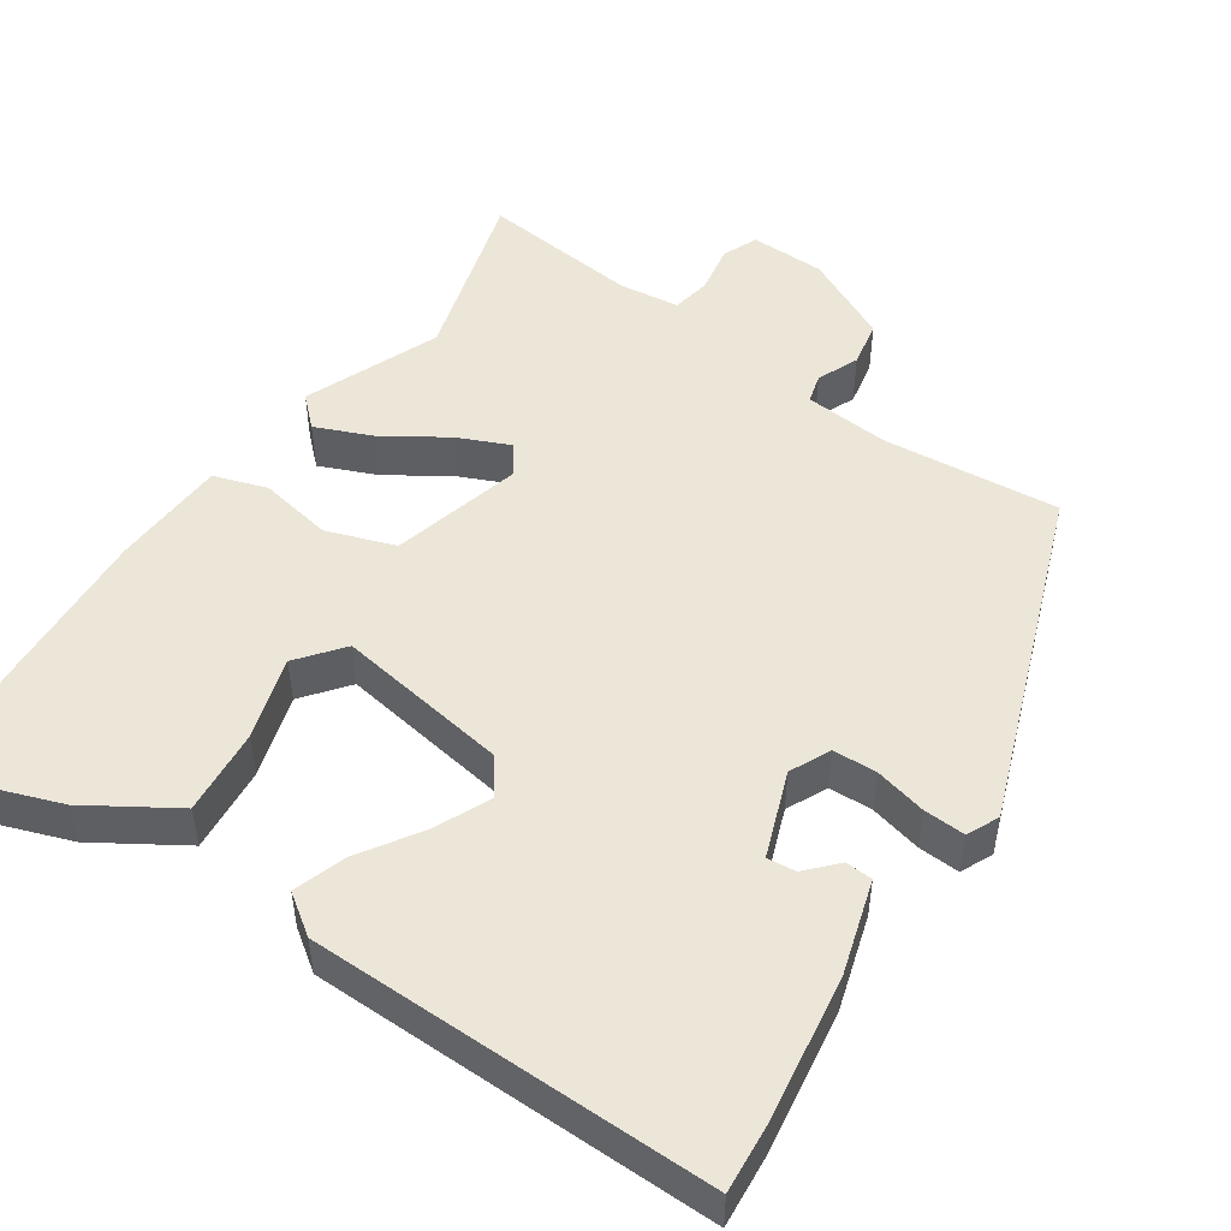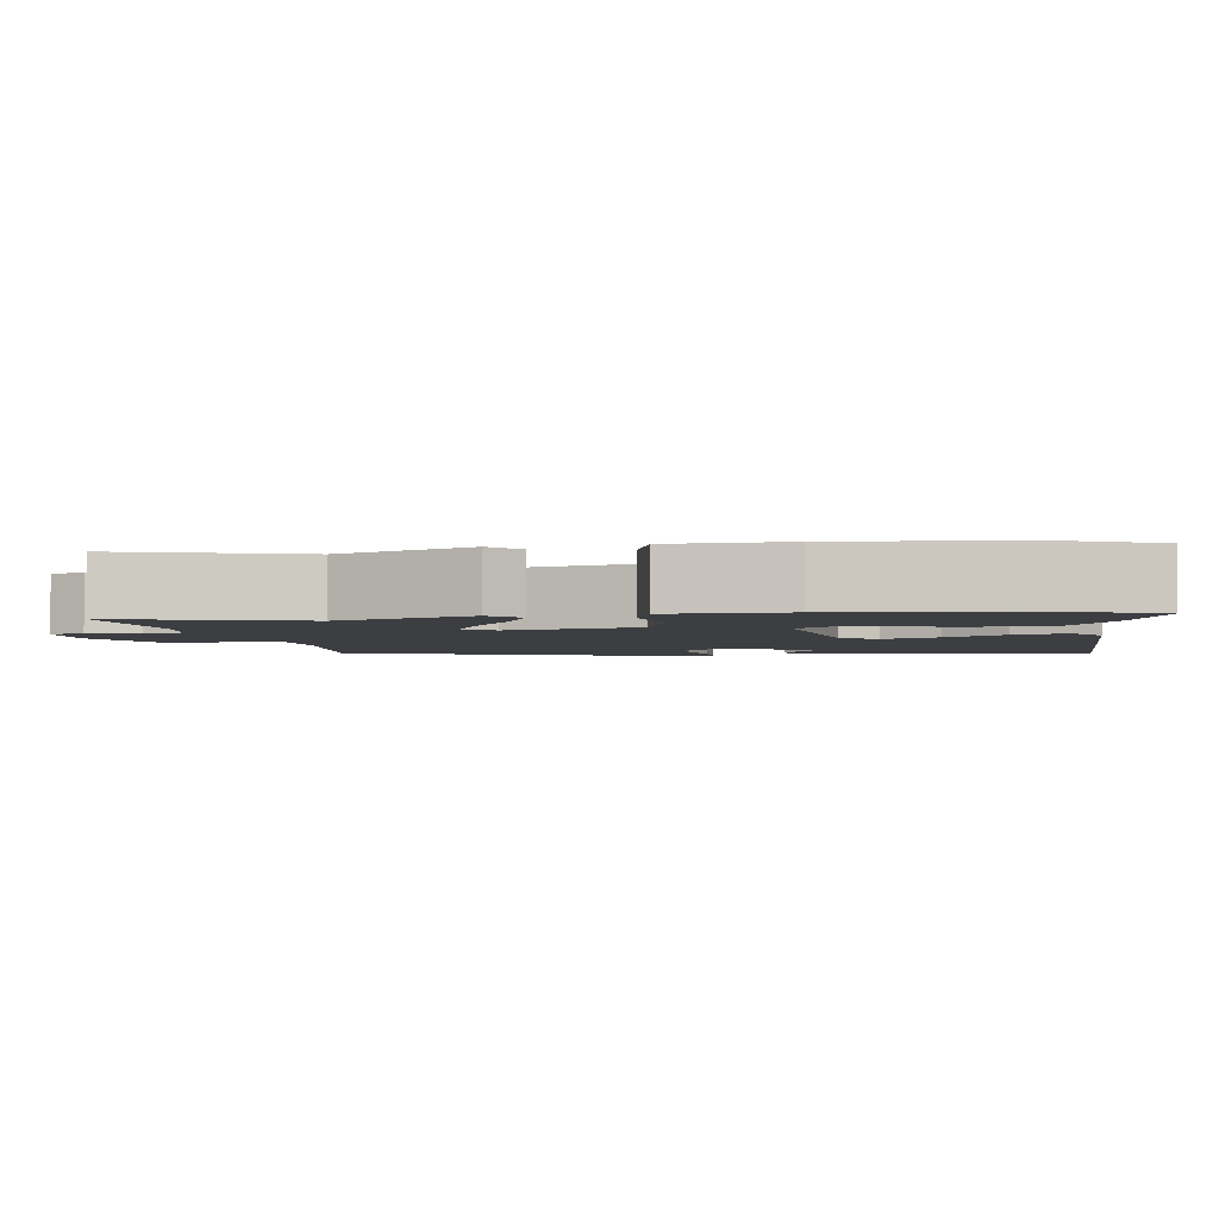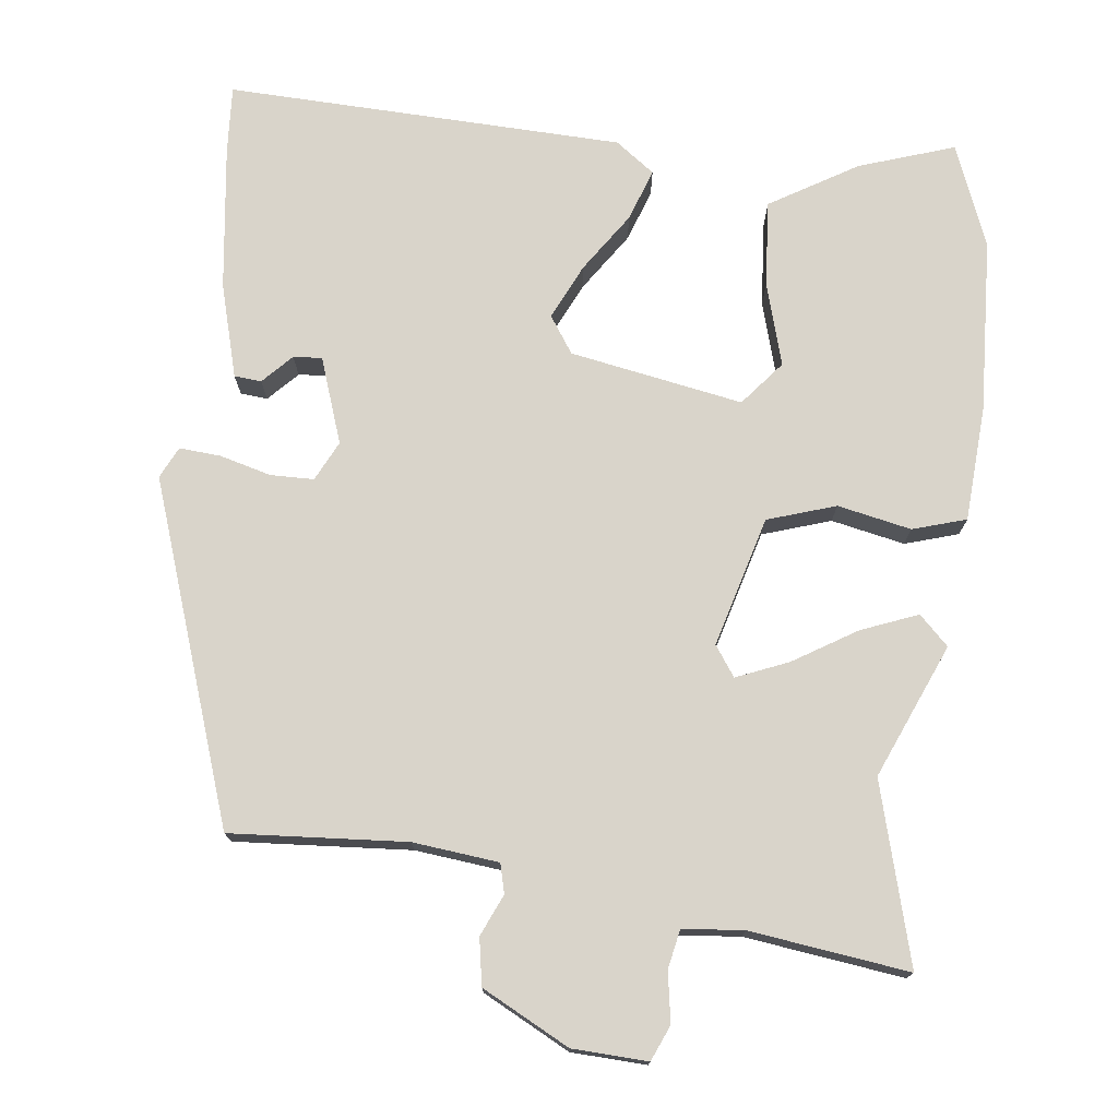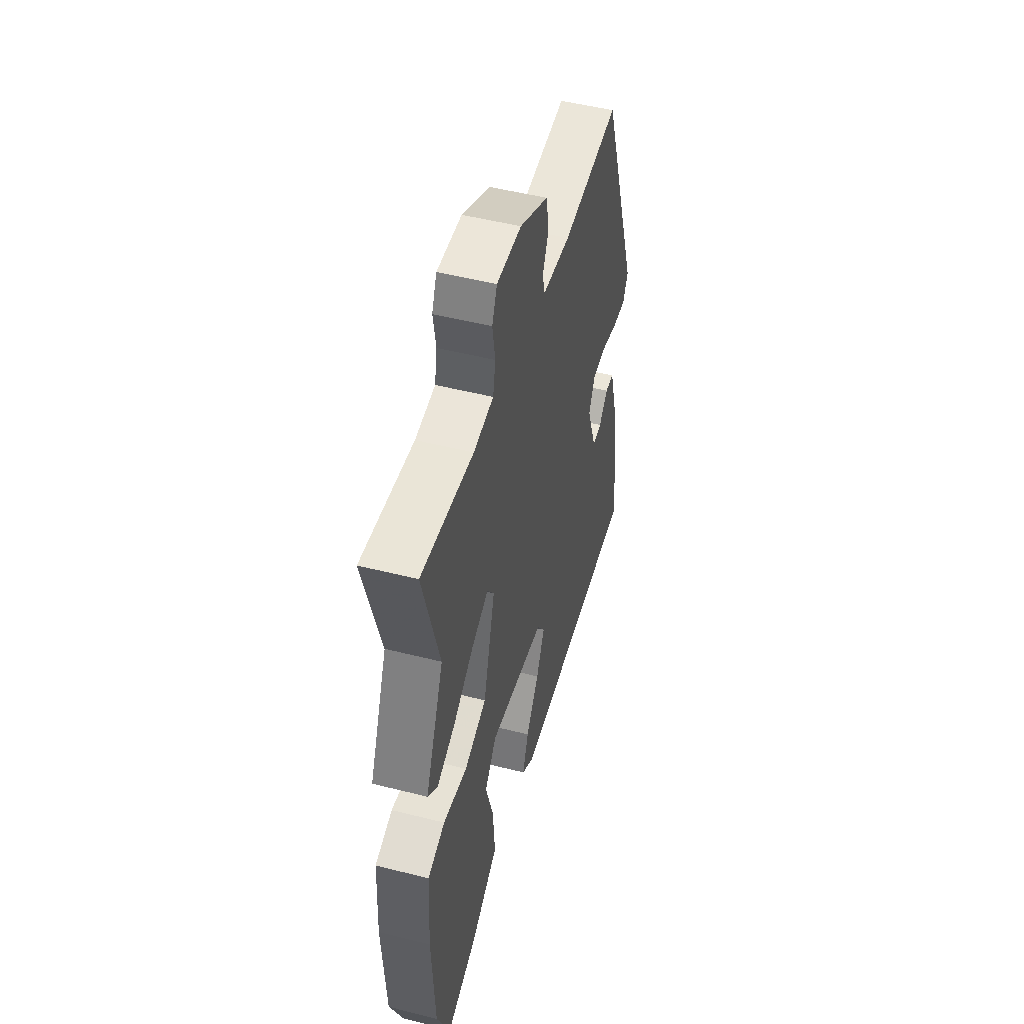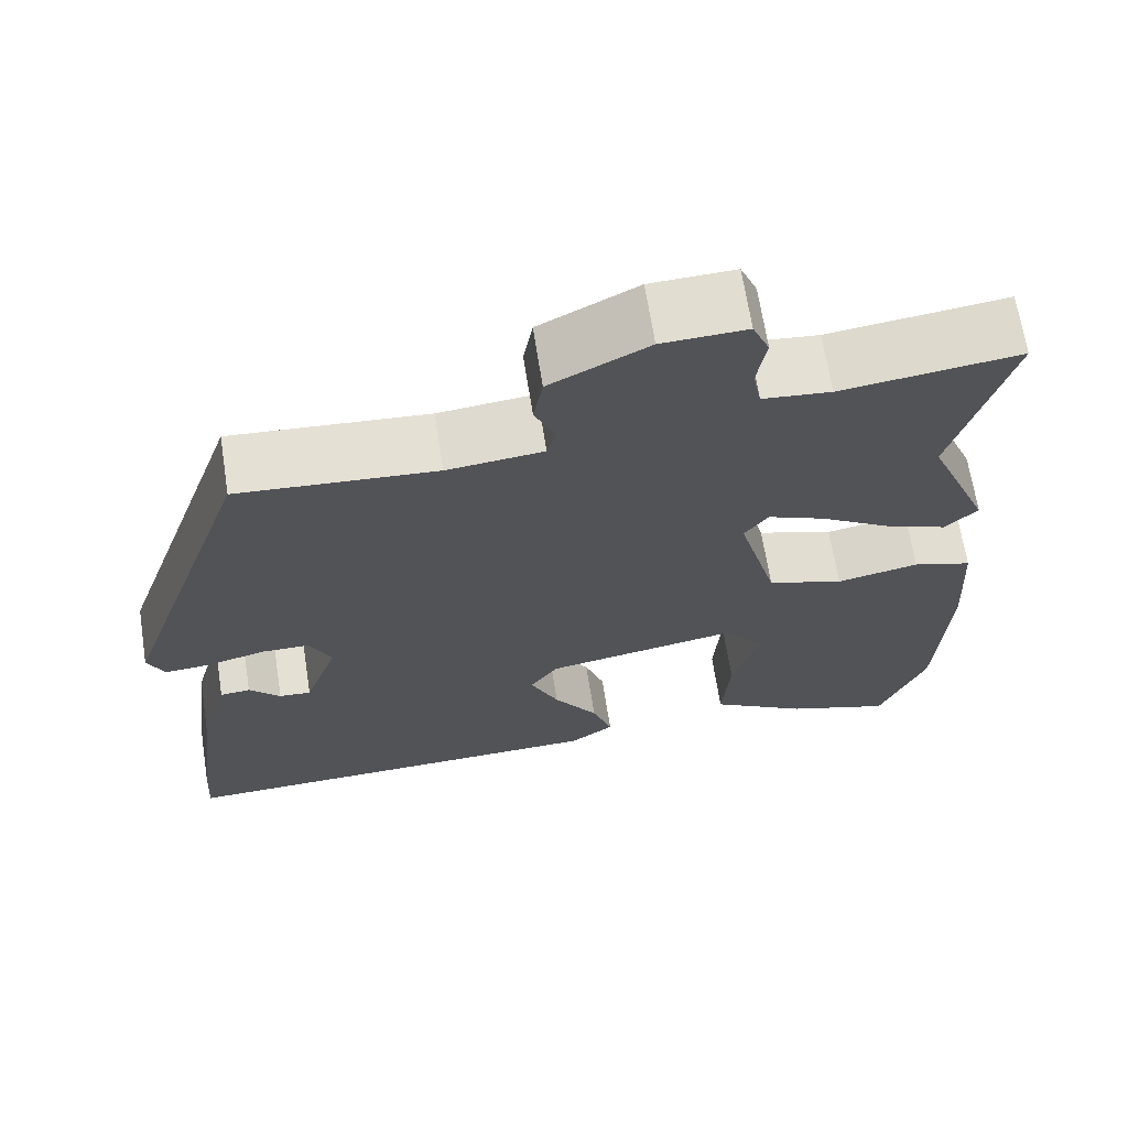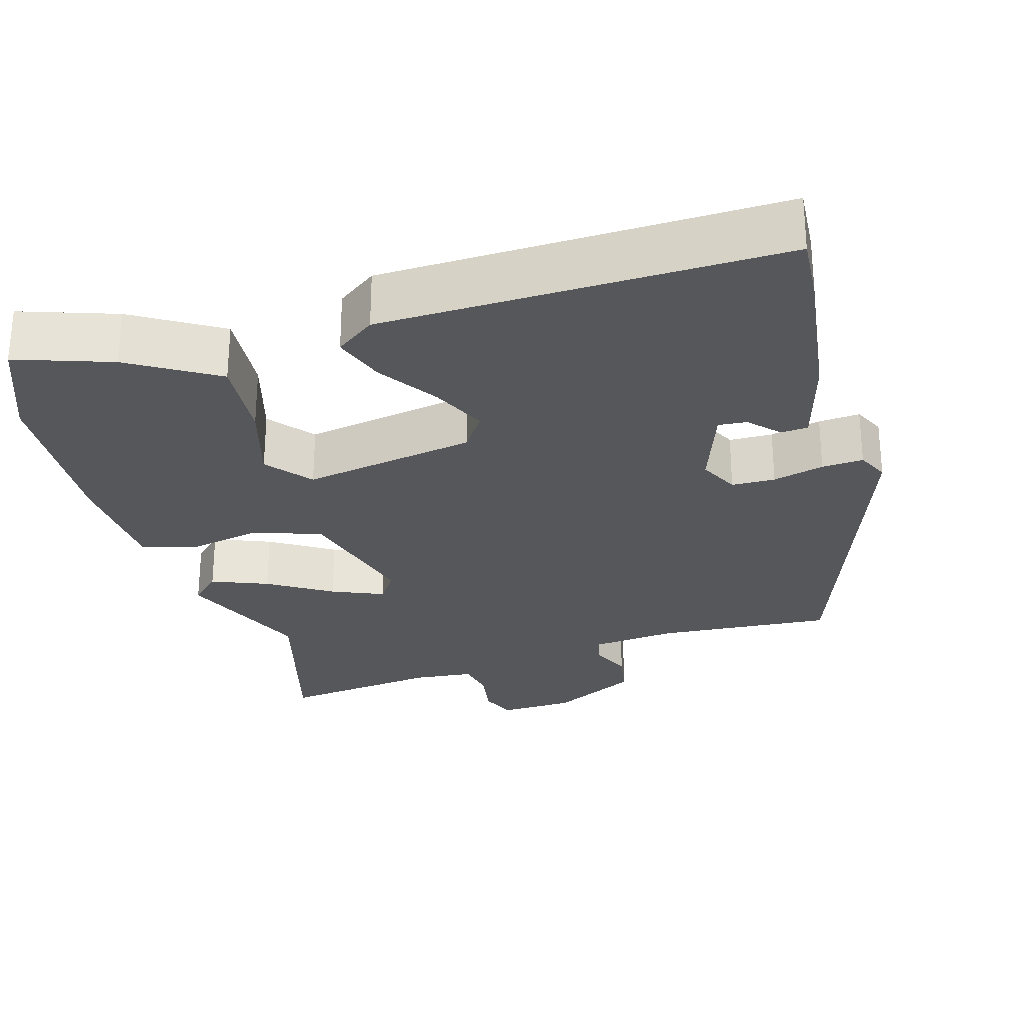
<metadata>
{"format":"obj","ext":"obj","renderer":"f3d","projection":"perspective","resolution":1024,"background":"white","views":[{"elev":49.3,"azim":-146.8,"up":"+Y"},{"elev":-3.3,"azim":97.2,"up":"+Y"},{"elev":74.8,"azim":6.9,"up":"+Y"},{"elev":50.5,"azim":105.5,"up":"+Z"},{"elev":67.2,"azim":-8.9,"up":"+Z"},{"elev":-27.4,"azim":-163.9,"up":"+Y"}]}
</metadata>
<code>
v -0.354 0.07 0.496
v -0.12 0.07 0.479
v -0.006 0.07 0.491
v 0.004 0.07 0.53
v -0.02 0.07 0.585
v -0.009 0.07 0.647
v 0.107 0.07 0.707
v 0.207 0.07 0.711
v 0.227 0.07 0.664
v 0.216 0.07 0.598
v 0.226 0.07 0.546
v 0.307 0.07 0.538
v 0.518 0.07 0.565
v 0.452 0.07 0.326
v 0.527 0.07 0.148
v 0.488 0.07 0.11
v 0.413 0.07 0.14
v 0.329 0.07 0.192
v 0.26 0.07 0.221
v 0.232 0.07 0.181
v 0.279 0.07 0.008
v 0.37 0.07 -0.022
v 0.468 0.07 -0.002
v 0.539 0.07 -0.024
v 0.548 0.07 -0.178
v 0.536 0.07 -0.409
v 0.482 0.07 -0.545
v 0.355 0.07 -0.502
v 0.239 0.07 -0.432
v 0.248 0.07 -0.317
v 0.28 0.07 -0.207
v 0.232 0.07 -0.148
v 0.002 0.07 -0.189
v -0.031 0.07 -0.238
v 0.003 0.07 -0.311
v 0.056 0.07 -0.39
v 0.08 0.07 -0.459
v 0.028 0.07 -0.497
v -0.501 0.07 -0.512
v -0.495 0.07 -0.421
v -0.47 0.07 -0.229
v -0.435 0.07 -0.104
v -0.399 0.07 -0.101
v -0.362 0.07 -0.14
v -0.324 0.07 -0.143
v -0.284 0.07 -0.029
v -0.31 0.07 0.024
v -0.368 0.07 0.025
v -0.436 0.07 0.007
v -0.491 0.07 0.003
v -0.511 0.07 0.045
v -0.354 0 0.496
v -0.12 0 0.479
v -0.006 0 0.491
v 0.004 0 0.53
v -0.02 0 0.585
v -0.009 0 0.647
v 0.107 0 0.707
v 0.207 0 0.711
v 0.227 0 0.664
v 0.216 0 0.598
v 0.226 0 0.546
v 0.307 0 0.538
v 0.518 0 0.565
v 0.452 0 0.326
v 0.527 0 0.148
v 0.488 0 0.11
v 0.413 0 0.14
v 0.329 0 0.192
v 0.26 0 0.221
v 0.232 0 0.181
v 0.279 0 0.008
v 0.37 0 -0.022
v 0.468 0 -0.002
v 0.539 0 -0.024
v 0.548 0 -0.178
v 0.536 0 -0.409
v 0.482 0 -0.545
v 0.355 0 -0.502
v 0.239 0 -0.432
v 0.248 0 -0.317
v 0.28 0 -0.207
v 0.232 0 -0.148
v 0.002 0 -0.189
v -0.031 0 -0.238
v 0.003 0 -0.311
v 0.056 0 -0.39
v 0.08 0 -0.459
v 0.028 0 -0.497
v -0.501 0 -0.512
v -0.495 0 -0.421
v -0.47 0 -0.229
v -0.435 0 -0.104
v -0.399 0 -0.101
v -0.362 0 -0.14
v -0.324 0 -0.143
v -0.284 0 -0.029
v -0.31 0 0.024
v -0.368 0 0.025
v -0.436 0 0.007
v -0.491 0 0.003
v -0.511 0 0.045
f 51 1 2
f 50 51 2
f 49 50 2
f 48 49 2
f 47 48 2 3
f 46 47 3
f 45 46 3
f 42 43 44
f 41 42 44
f 40 41 44
f 39 40 44
f 39 44 45
f 38 39 45
f 37 38 45
f 36 37 45
f 35 36 45
f 34 35 45
f 33 34 45 3
f 29 30 31
f 28 29 31
f 27 28 31
f 26 27 31
f 25 26 31
f 24 25 31
f 23 24 31
f 22 23 31
f 21 22 31 32
f 33 3 4
f 32 33 4
f 21 32 4
f 20 21 4
f 16 17 18
f 15 16 18
f 14 15 18
f 14 18 19
f 13 14 19
f 12 13 19
f 19 20 4
f 12 19 4
f 11 12 4
f 8 9 10
f 7 8 10
f 7 10 11
f 6 7 11
f 5 6 11
f 4 5 11
f 53 52 102
f 53 102 101
f 53 101 100
f 53 100 99
f 54 53 99 98
f 54 98 97
f 54 97 96
f 95 94 93
f 95 93 92
f 95 92 91
f 95 91 90
f 96 95 90
f 96 90 89
f 96 89 88
f 96 88 87
f 96 87 86
f 96 86 85
f 54 96 85 84
f 82 81 80
f 82 80 79
f 82 79 78
f 82 78 77
f 82 77 76
f 82 76 75
f 82 75 74
f 82 74 73
f 83 82 73 72
f 55 54 84
f 55 84 83
f 55 83 72
f 55 72 71
f 69 68 67
f 69 67 66
f 69 66 65
f 70 69 65
f 70 65 64
f 70 64 63
f 55 71 70
f 55 70 63
f 55 63 62
f 61 60 59
f 61 59 58
f 62 61 58
f 62 58 57
f 62 57 56
f 62 56 55
f 1 52 53 2
f 2 53 54 3
f 3 54 55 4
f 4 55 56 5
f 5 56 57 6
f 6 57 58 7
f 7 58 59 8
f 8 59 60 9
f 9 60 61 10
f 10 61 62 11
f 11 62 63 12
f 12 63 64 13
f 13 64 65 14
f 14 65 66 15
f 15 66 67 16
f 16 67 68 17
f 17 68 69 18
f 18 69 70 19
f 19 70 71 20
f 20 71 72 21
f 21 72 73 22
f 22 73 74 23
f 23 74 75 24
f 24 75 76 25
f 25 76 77 26
f 26 77 78 27
f 27 78 79 28
f 28 79 80 29
f 29 80 81 30
f 30 81 82 31
f 31 82 83 32
f 32 83 84 33
f 33 84 85 34
f 34 85 86 35
f 35 86 87 36
f 36 87 88 37
f 37 88 89 38
f 38 89 90 39
f 39 90 91 40
f 40 91 92 41
f 41 92 93 42
f 42 93 94 43
f 43 94 95 44
f 44 95 96 45
f 45 96 97 46
f 46 97 98 47
f 47 98 99 48
f 48 99 100 49
f 49 100 101 50
f 50 101 102 51
f 51 102 52 1

</code>
